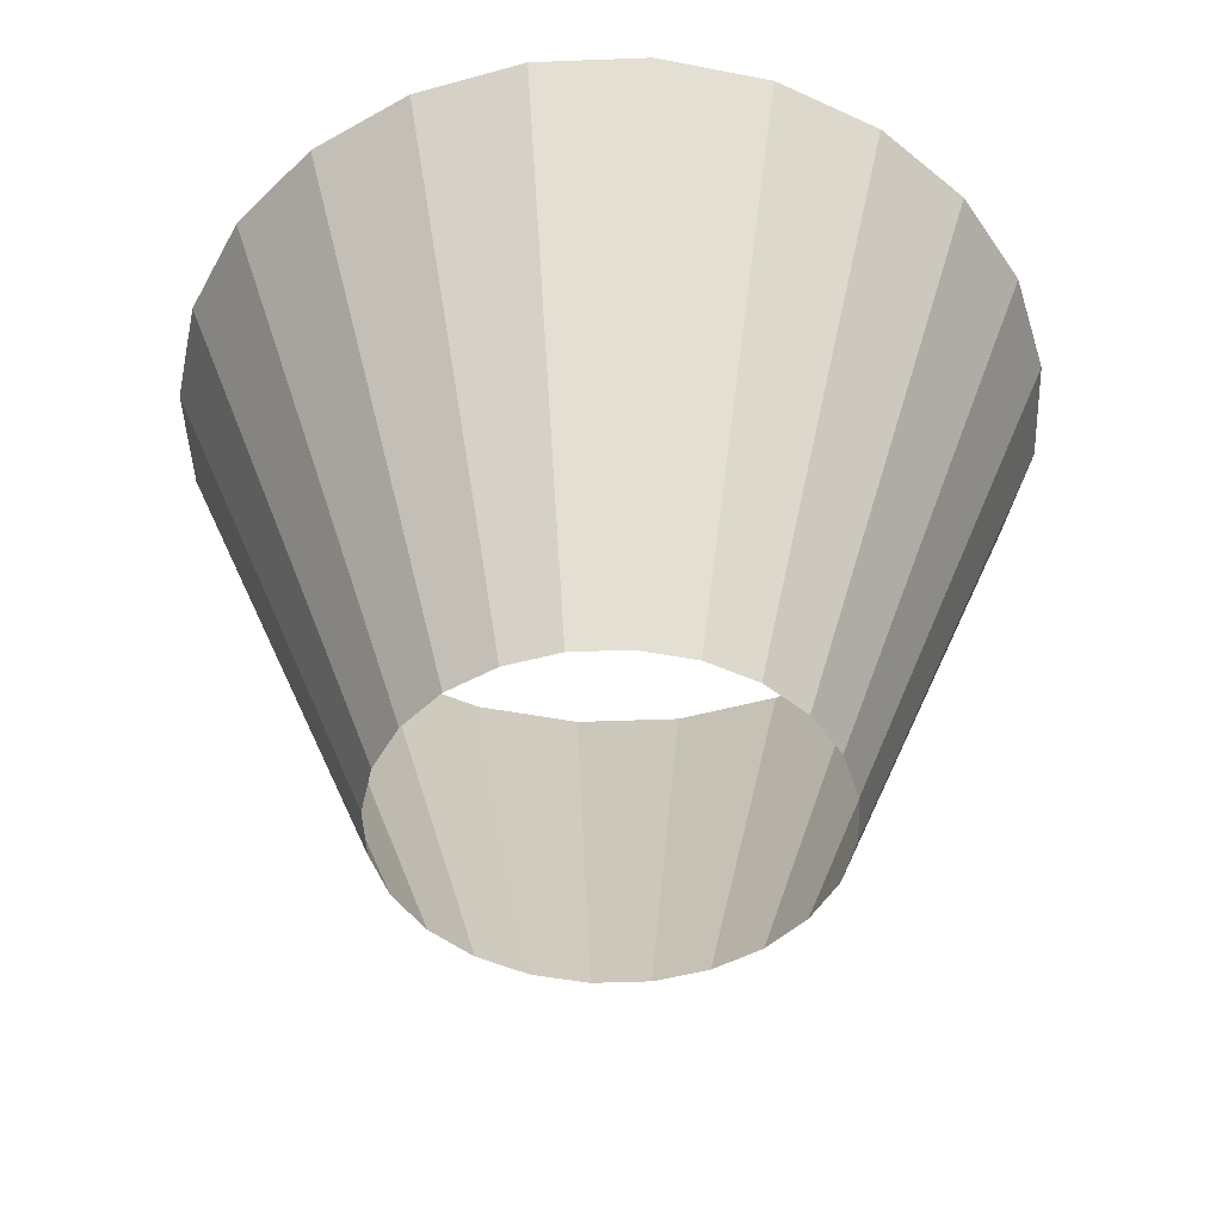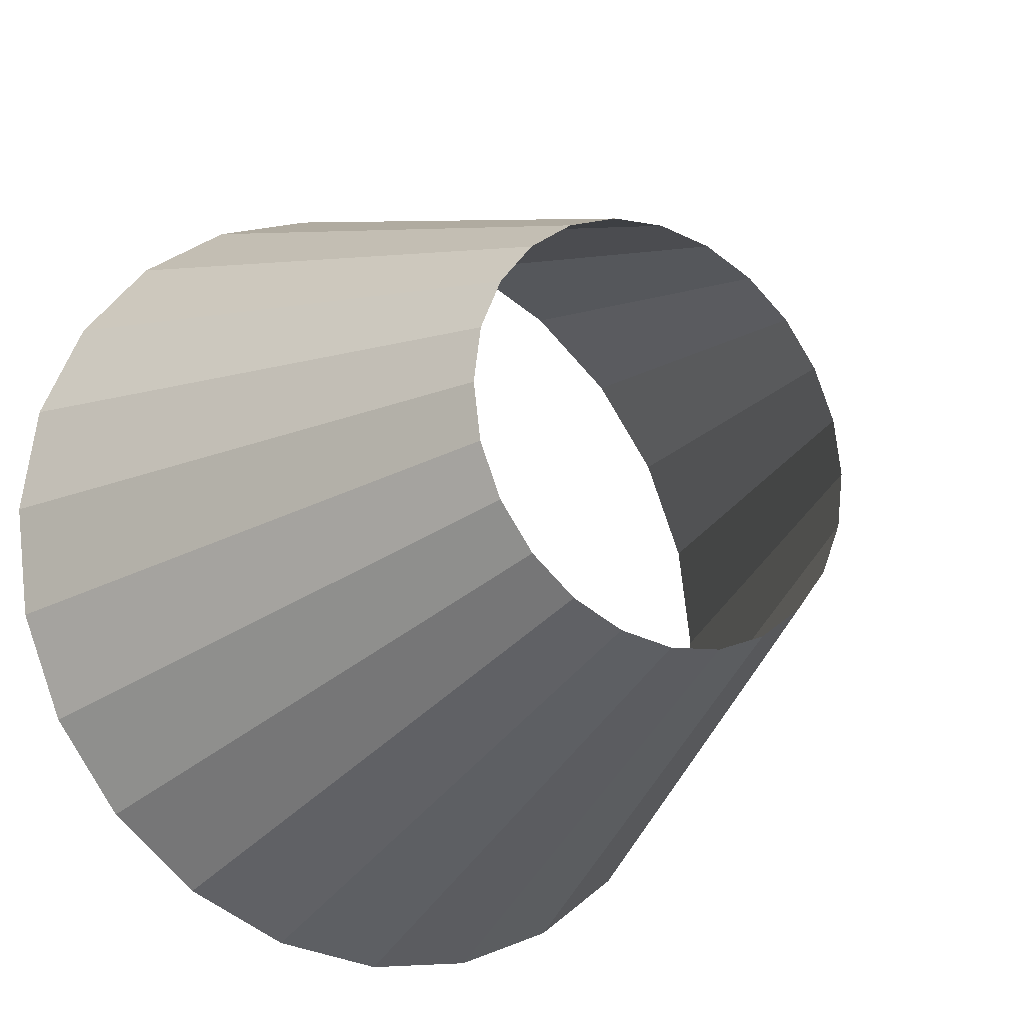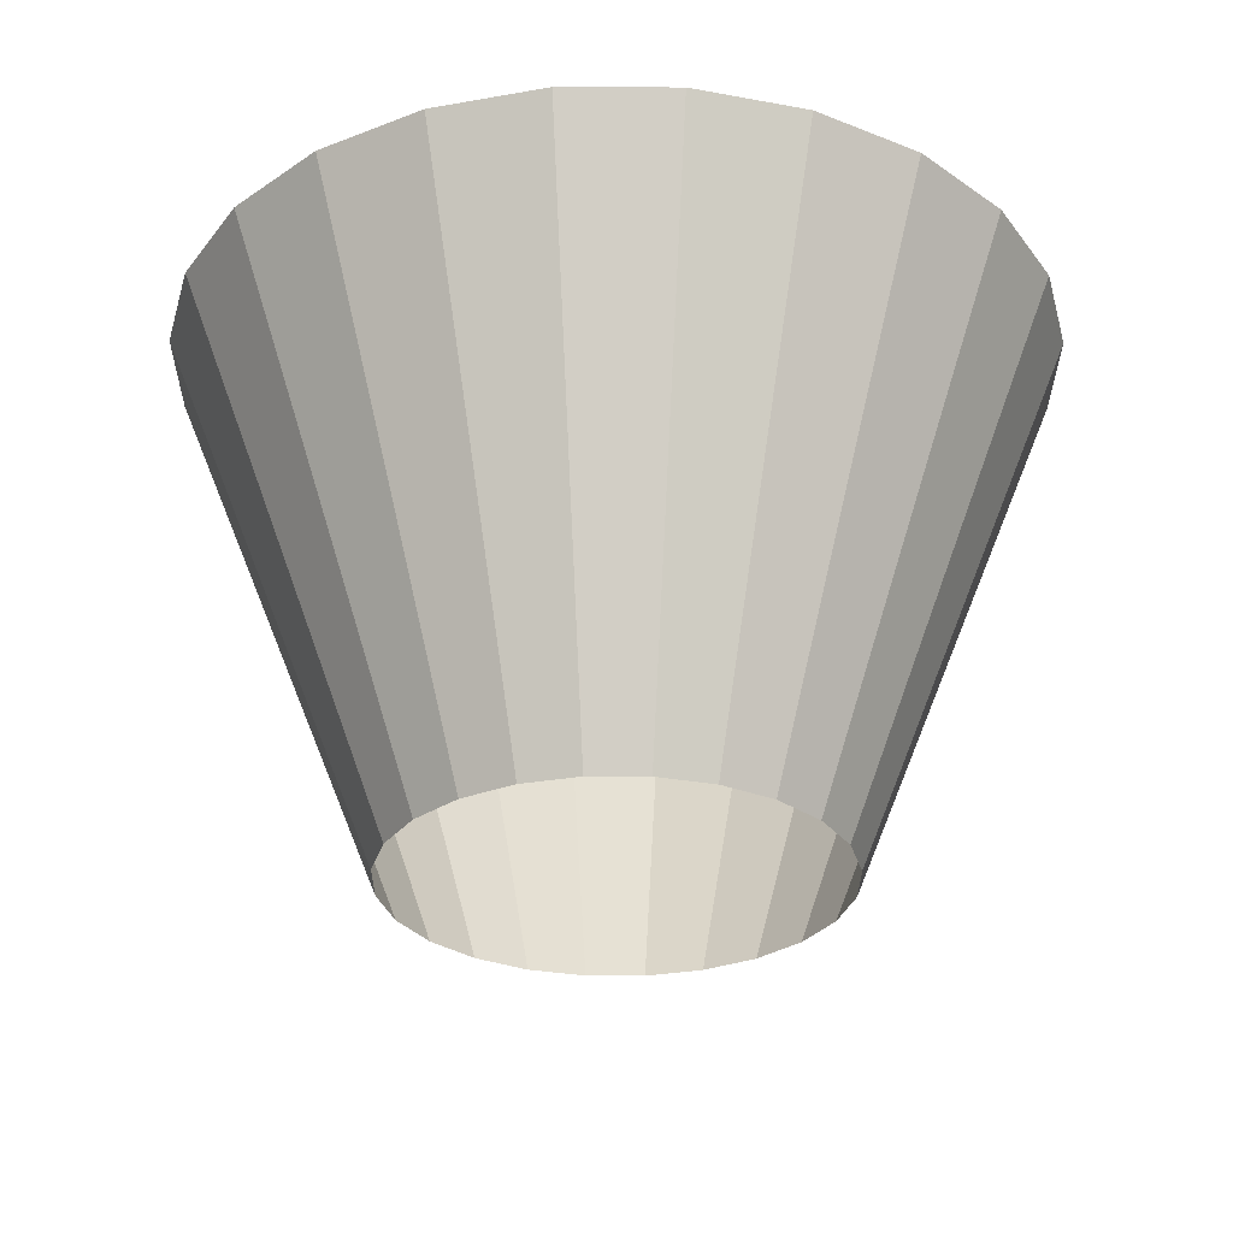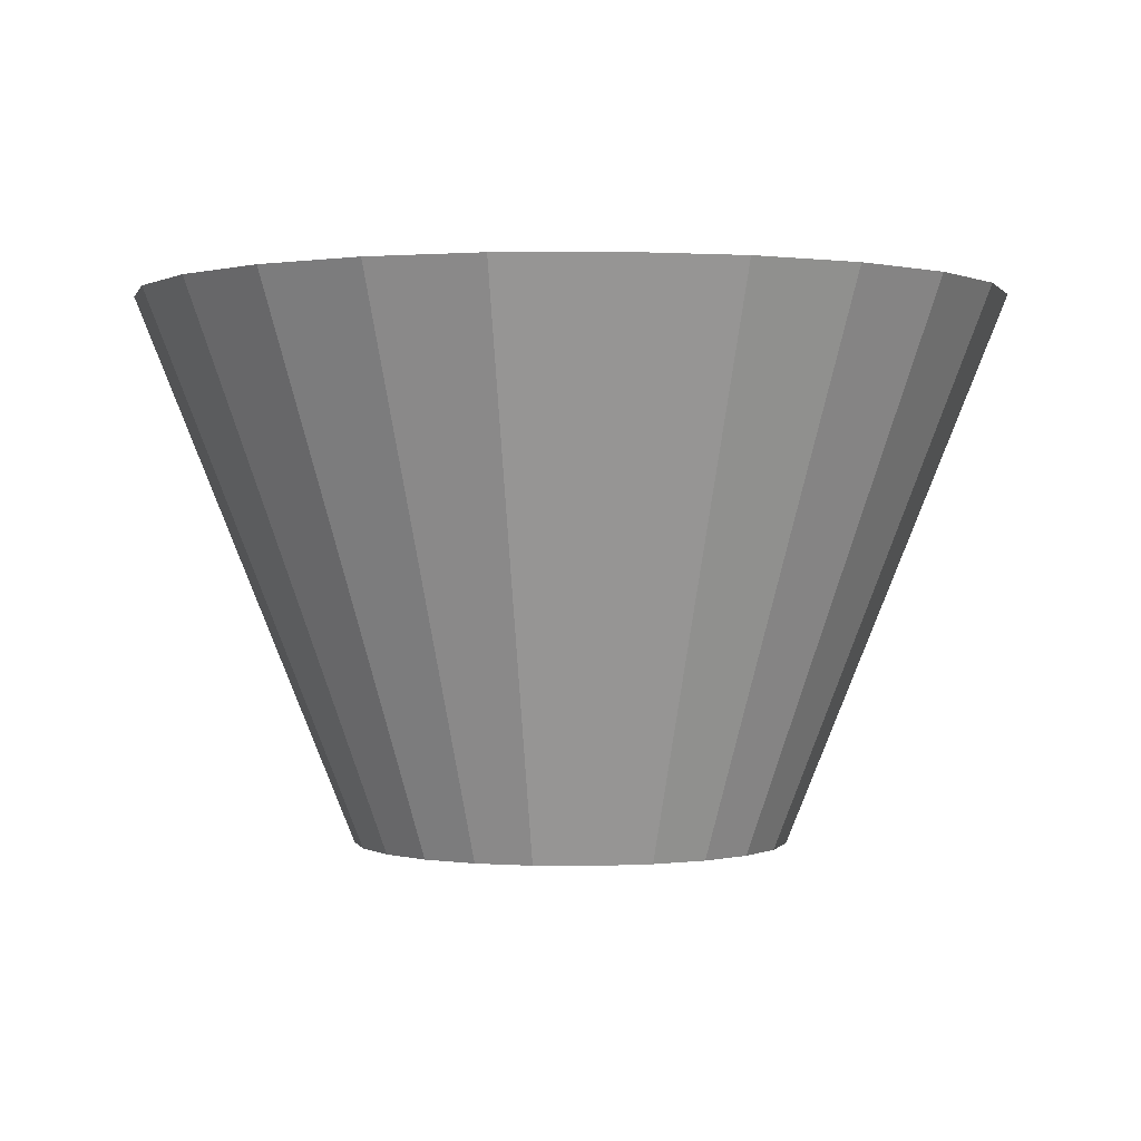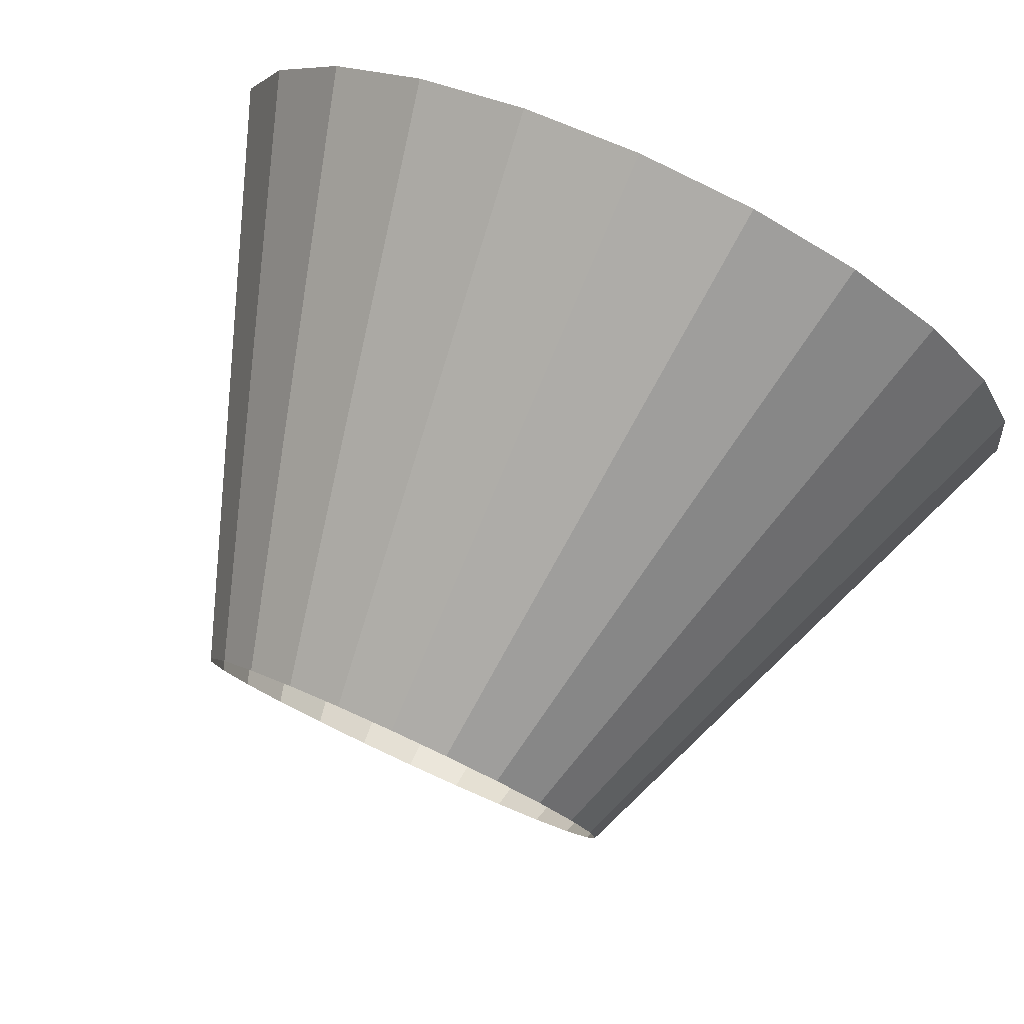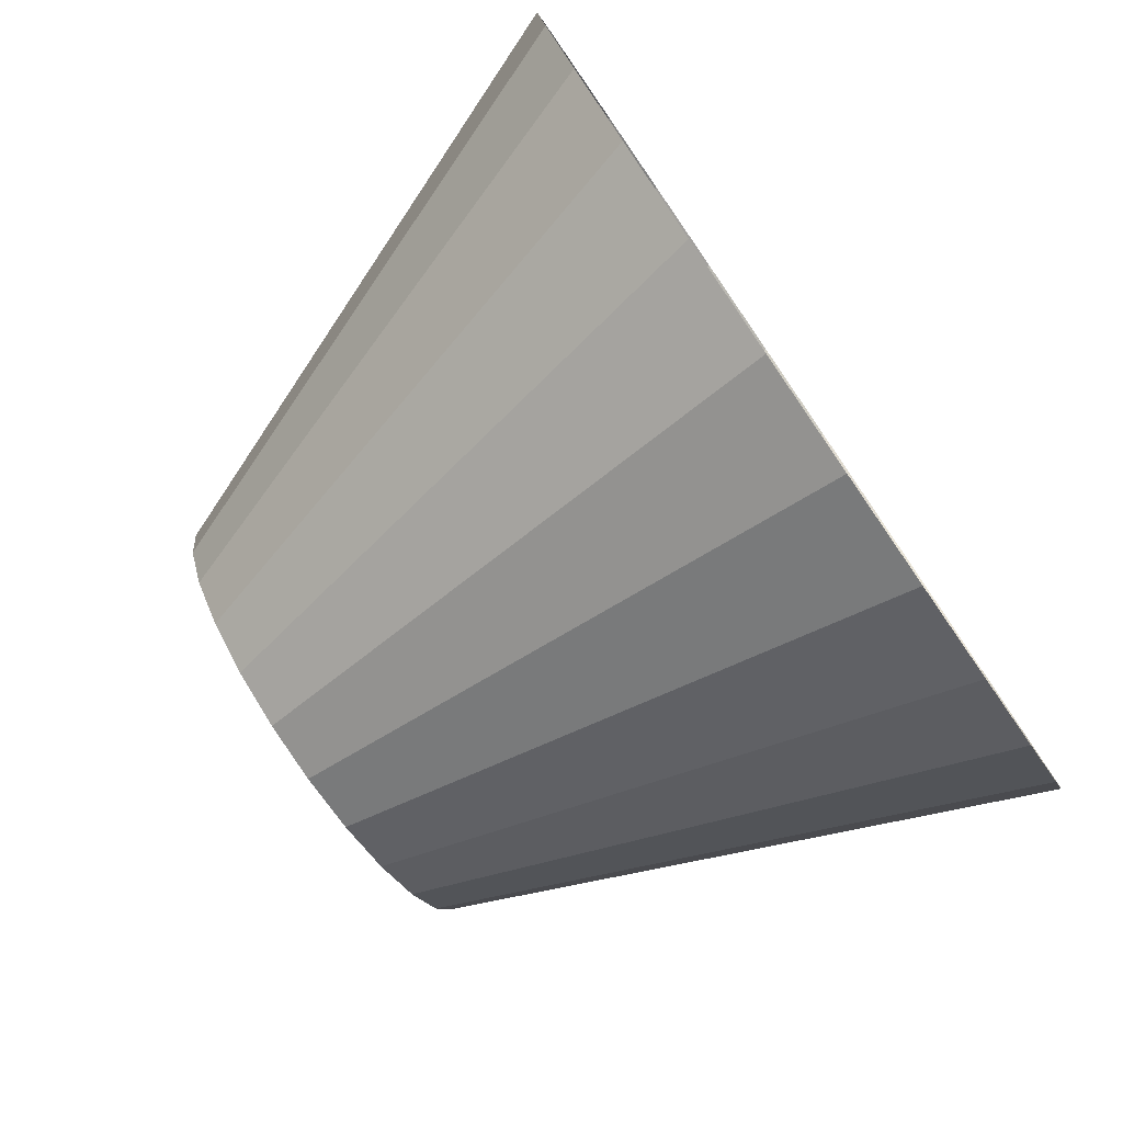
<metadata>
{"format":"obj","ext":"obj","renderer":"f3d","projection":"perspective","resolution":1024,"background":"white","views":[{"elev":-46.2,"azim":145.0,"up":"+Y"},{"elev":-20.1,"azim":-32.9,"up":"+Z"},{"elev":-29.4,"azim":-157.8,"up":"+Y"},{"elev":0.5,"azim":84.3,"up":"+Y"},{"elev":80.0,"azim":24.6,"up":"+Z"},{"elev":-79.1,"azim":124.5,"up":"+Z"}]}
</metadata>
<code>
g FX-Cone
v 1.192e-08 3.02e-08 -0.4
v 3.974e-09 1 -0.8
v 0.2071 1 -0.7727
v 0.1035 2.917e-08 -0.3864
v 0.1035 2.917e-08 -0.3864
v 0.2071 1 -0.7727
v 0.4 1 -0.6928
v 0.2 2.615e-08 -0.3464
v 0.2 2.615e-08 -0.3464
v 0.4 1 -0.6928
v 0.5657 1 -0.5657
v 0.2828 2.135e-08 -0.2828
v 0.2828 2.135e-08 -0.2828
v 0.5657 1 -0.5657
v 0.6928 1 -0.4
v 0.3464 1.51e-08 -0.2
v 0.3464 1.51e-08 -0.2
v 0.6928 1 -0.4
v 0.7727 1 -0.2071
v 0.3864 7.816e-09 -0.1035
v 0.3864 7.816e-09 -0.1035
v 0.7727 1 -0.2071
v 0.8 1 4.043e-08
v 0.4 -3.369e-15 4.58e-08
v 0.4 -3.369e-15 4.58e-08
v 0.8 1 4.043e-08
v 0.7727 1 0.2071
v 0.3864 -7.816e-09 0.1035
v 0.3864 -7.816e-09 0.1035
v 0.7727 1 0.2071
v 0.6928 1 0.4
v 0.3464 -1.51e-08 0.2
v 0.3464 -1.51e-08 0.2
v 0.6928 1 0.4
v 0.5657 1 0.5657
v 0.2828 -2.135e-08 0.2828
v 0.2828 -2.135e-08 0.2828
v 0.5657 1 0.5657
v 0.4 1 0.6928
v 0.2 -2.615e-08 0.3464
v 0.2 -2.615e-08 0.3464
v 0.4 1 0.6928
v 0.2071 1 0.7727
v 0.1035 -2.917e-08 0.3864
v 0.1035 -2.917e-08 0.3864
v 0.2071 1 0.7727
v 3.155e-07 1 0.8
v 1.677e-07 -3.02e-08 0.4
v 1.677e-07 -3.02e-08 0.4
v 3.155e-07 1 0.8
v -0.2071 1 0.7727
v -0.1035 -2.917e-08 0.3864
v -0.1035 -2.917e-08 0.3864
v -0.2071 1 0.7727
v -0.4 1 0.6928
v -0.2 -2.615e-08 0.3464
v -0.2 -2.615e-08 0.3464
v -0.4 1 0.6928
v -0.5657 1 0.5657
v -0.2828 -2.135e-08 0.2828
v -0.2828 -2.135e-08 0.2828
v -0.5657 1 0.5657
v -0.6928 1 0.4
v -0.3464 -1.51e-08 0.2
v -0.3464 -1.51e-08 0.2
v -0.6928 1 0.4
v -0.7727 1 0.2071
v -0.3864 -7.816e-09 0.1035
v -0.3864 -7.816e-09 0.1035
v -0.7727 1 0.2071
v -0.8 1 4.728e-07
v -0.4 -1.987e-14 2.62e-07
v -0.4 -1.987e-14 2.62e-07
v -0.8 1 4.728e-07
v -0.7727 1 -0.2071
v -0.3864 7.816e-09 -0.1035
v -0.3864 7.816e-09 -0.1035
v -0.7727 1 -0.2071
v -0.6928 1 -0.4
v -0.3464 1.51e-08 -0.2
v -0.3464 1.51e-08 -0.2
v -0.6928 1 -0.4
v -0.5657 1 -0.5657
v -0.2828 2.135e-08 -0.2828
v -0.2828 2.135e-08 -0.2828
v -0.5657 1 -0.5657
v -0.4 1 -0.6928
v -0.2 2.615e-08 -0.3464
v -0.2 2.615e-08 -0.3464
v -0.4 1 -0.6928
v -0.2071 1 -0.7727
v -0.1035 2.917e-08 -0.3864
v -0.1035 2.917e-08 -0.3864
v -0.2071 1 -0.7727
v 3.974e-09 1 -0.8
v 1.192e-08 3.02e-08 -0.4
g FX-Cone_0
f 3 2 1
f 4 3 1
f 7 6 5
f 8 7 5
f 11 10 9
f 12 11 9
f 15 14 13
f 16 15 13
f 19 18 17
f 20 19 17
f 23 22 21
f 24 23 21
f 27 26 25
f 28 27 25
f 31 30 29
f 32 31 29
f 35 34 33
f 36 35 33
f 39 38 37
f 40 39 37
f 43 42 41
f 44 43 41
f 47 46 45
f 48 47 45
f 51 50 49
f 52 51 49
f 55 54 53
f 56 55 53
f 59 58 57
f 60 59 57
f 63 62 61
f 64 63 61
f 67 66 65
f 68 67 65
f 71 70 69
f 72 71 69
f 75 74 73
f 76 75 73
f 79 78 77
f 80 79 77
f 83 82 81
f 84 83 81
f 87 86 85
f 88 87 85
f 91 90 89
f 92 91 89
f 95 94 93
f 96 95 93

</code>
